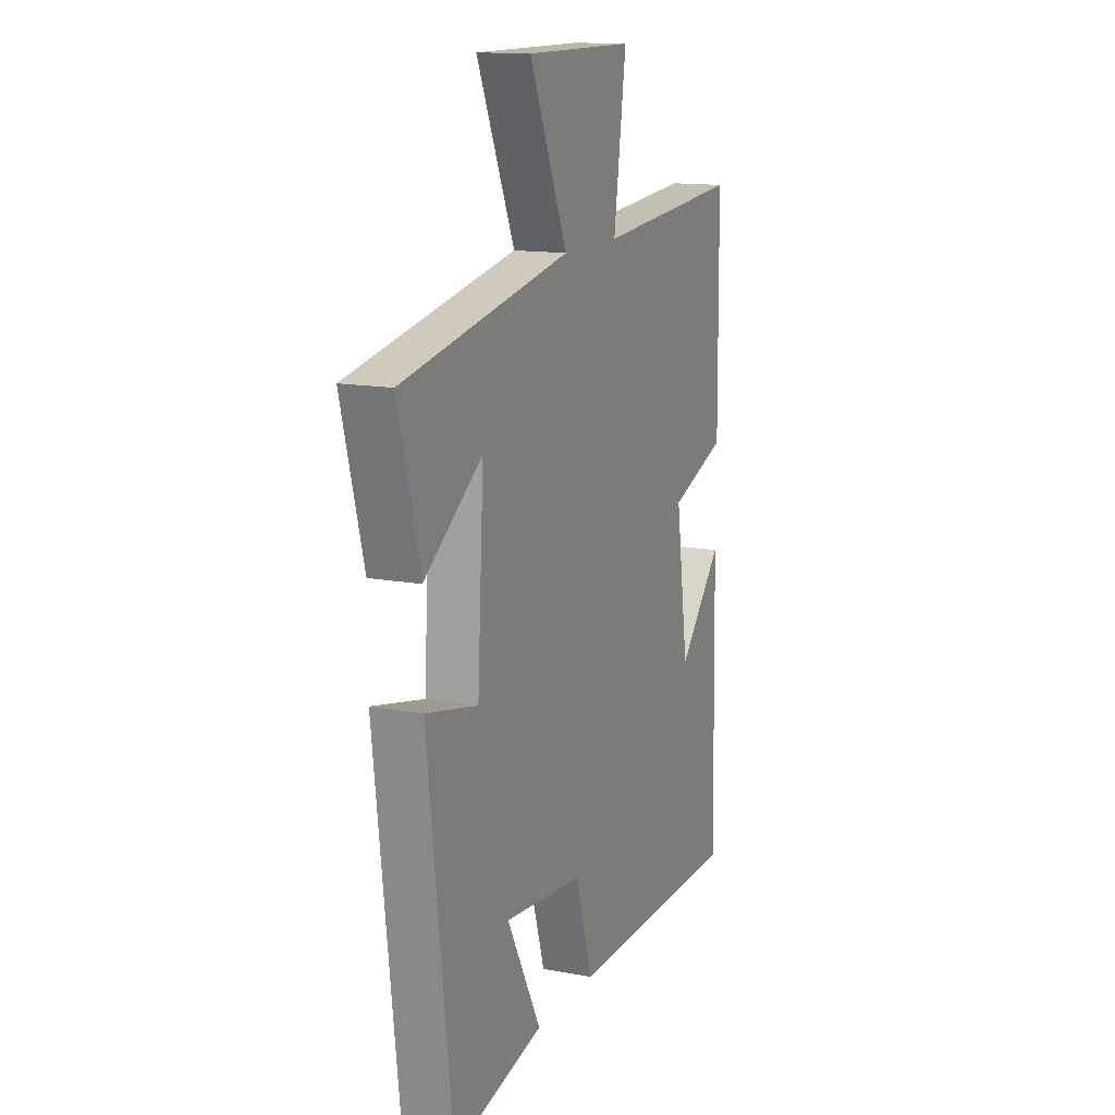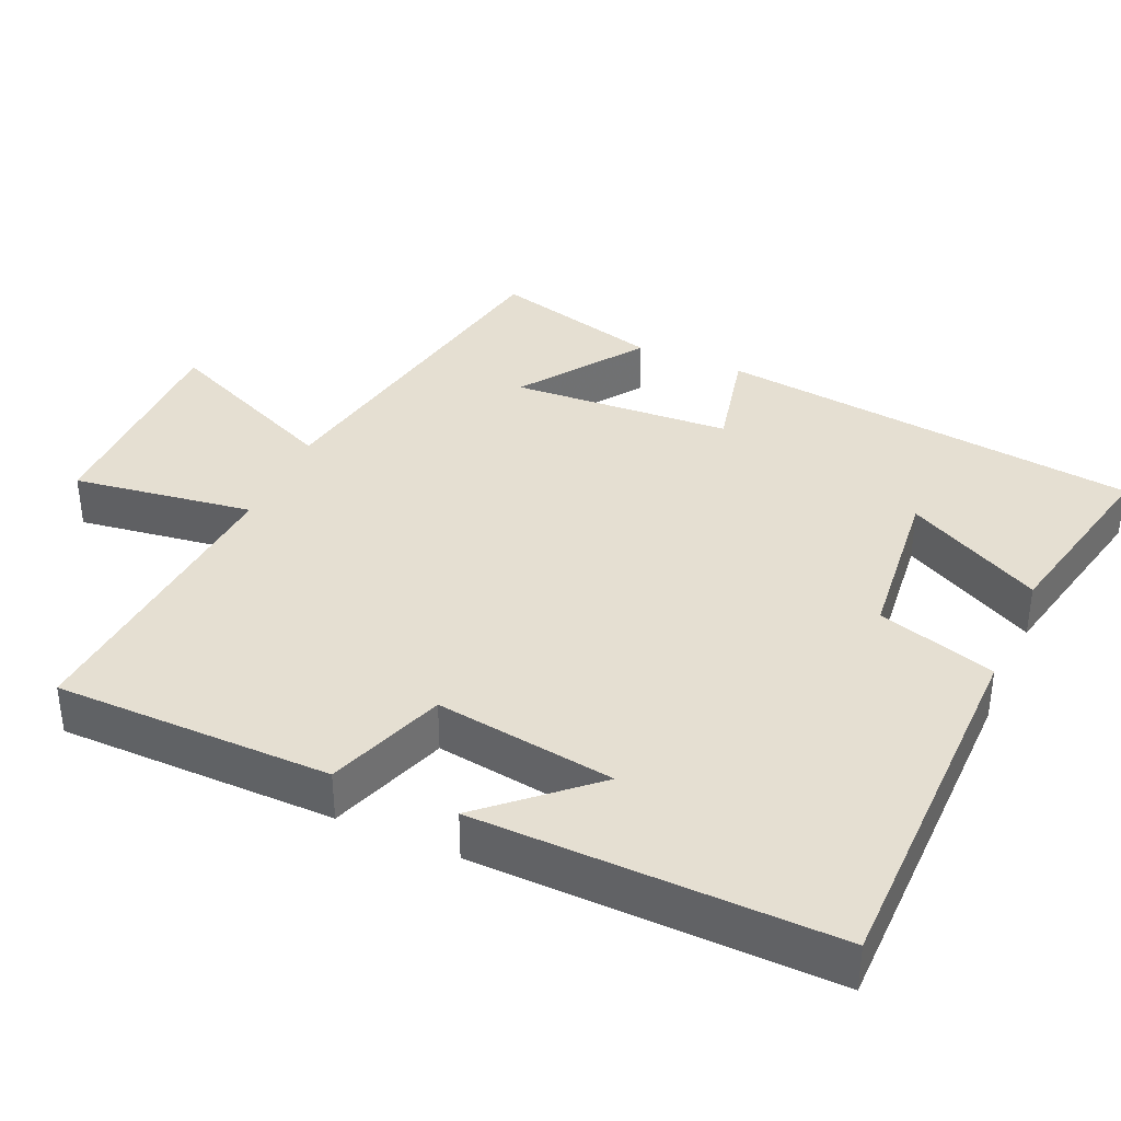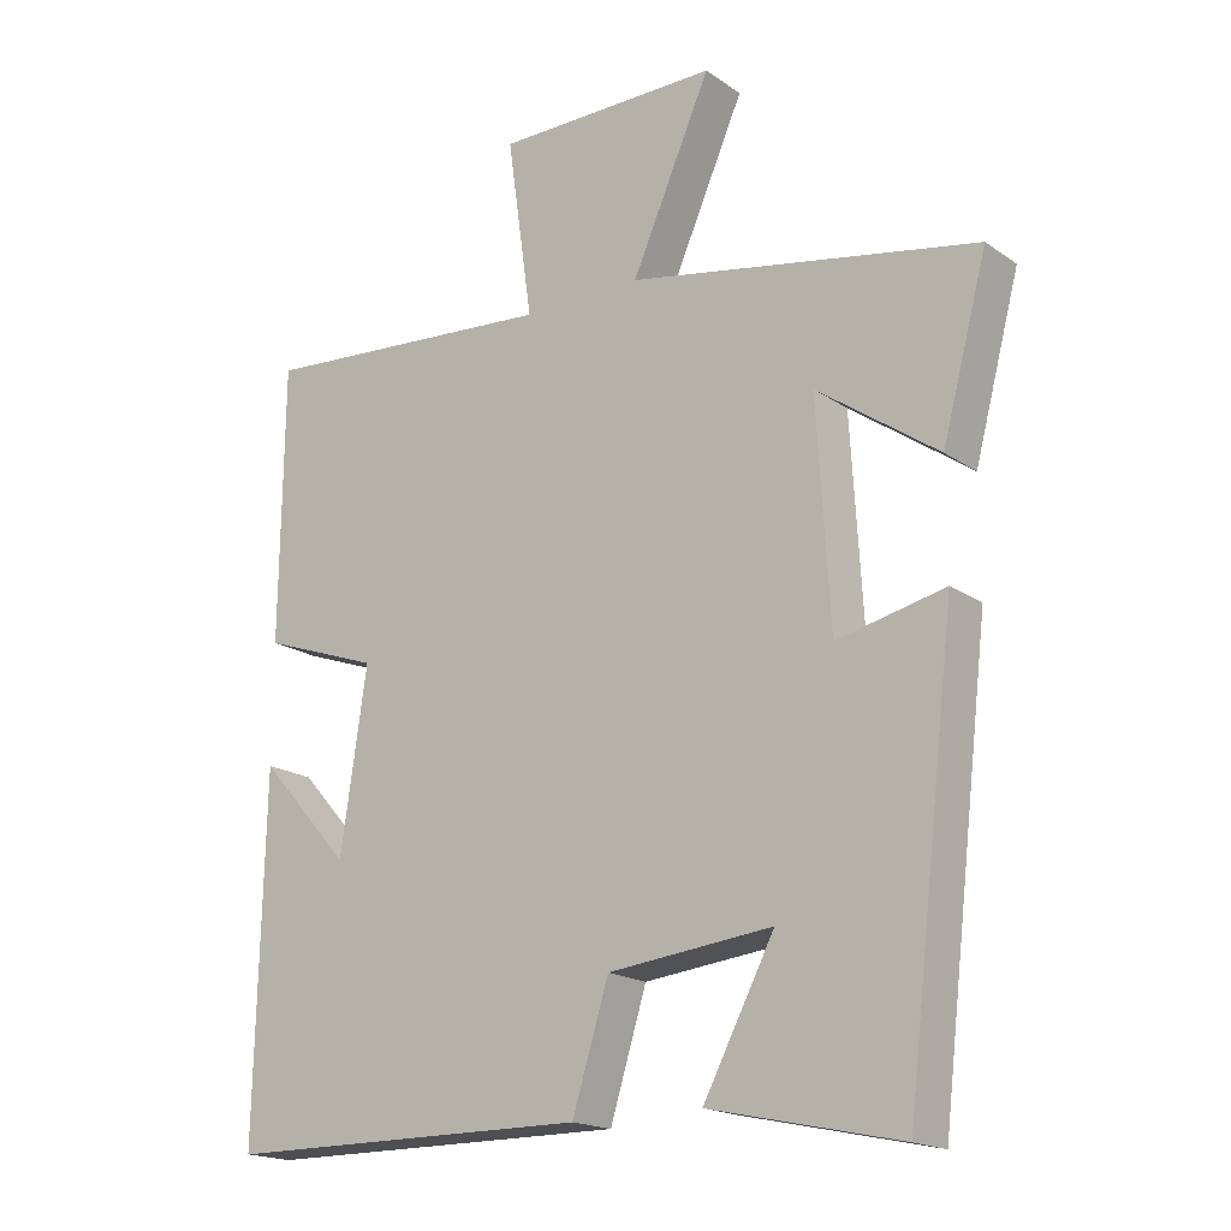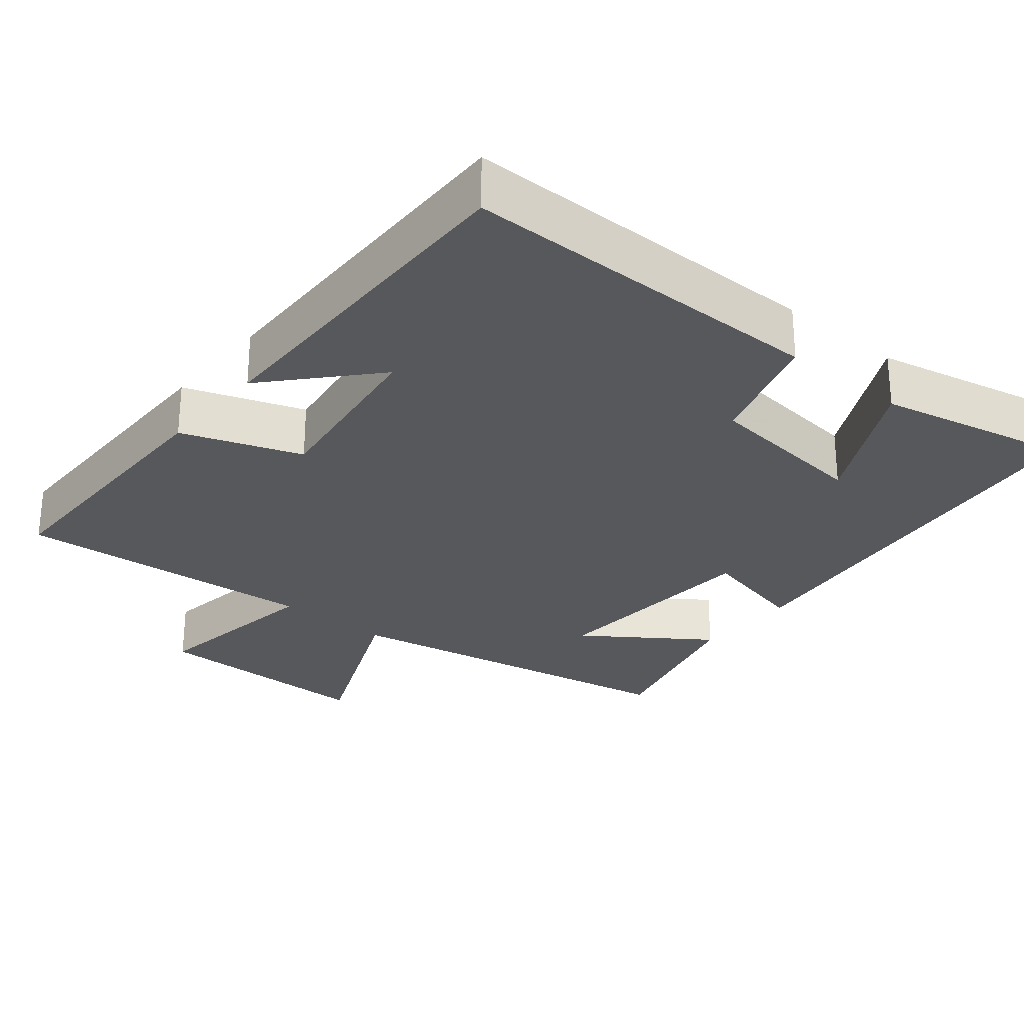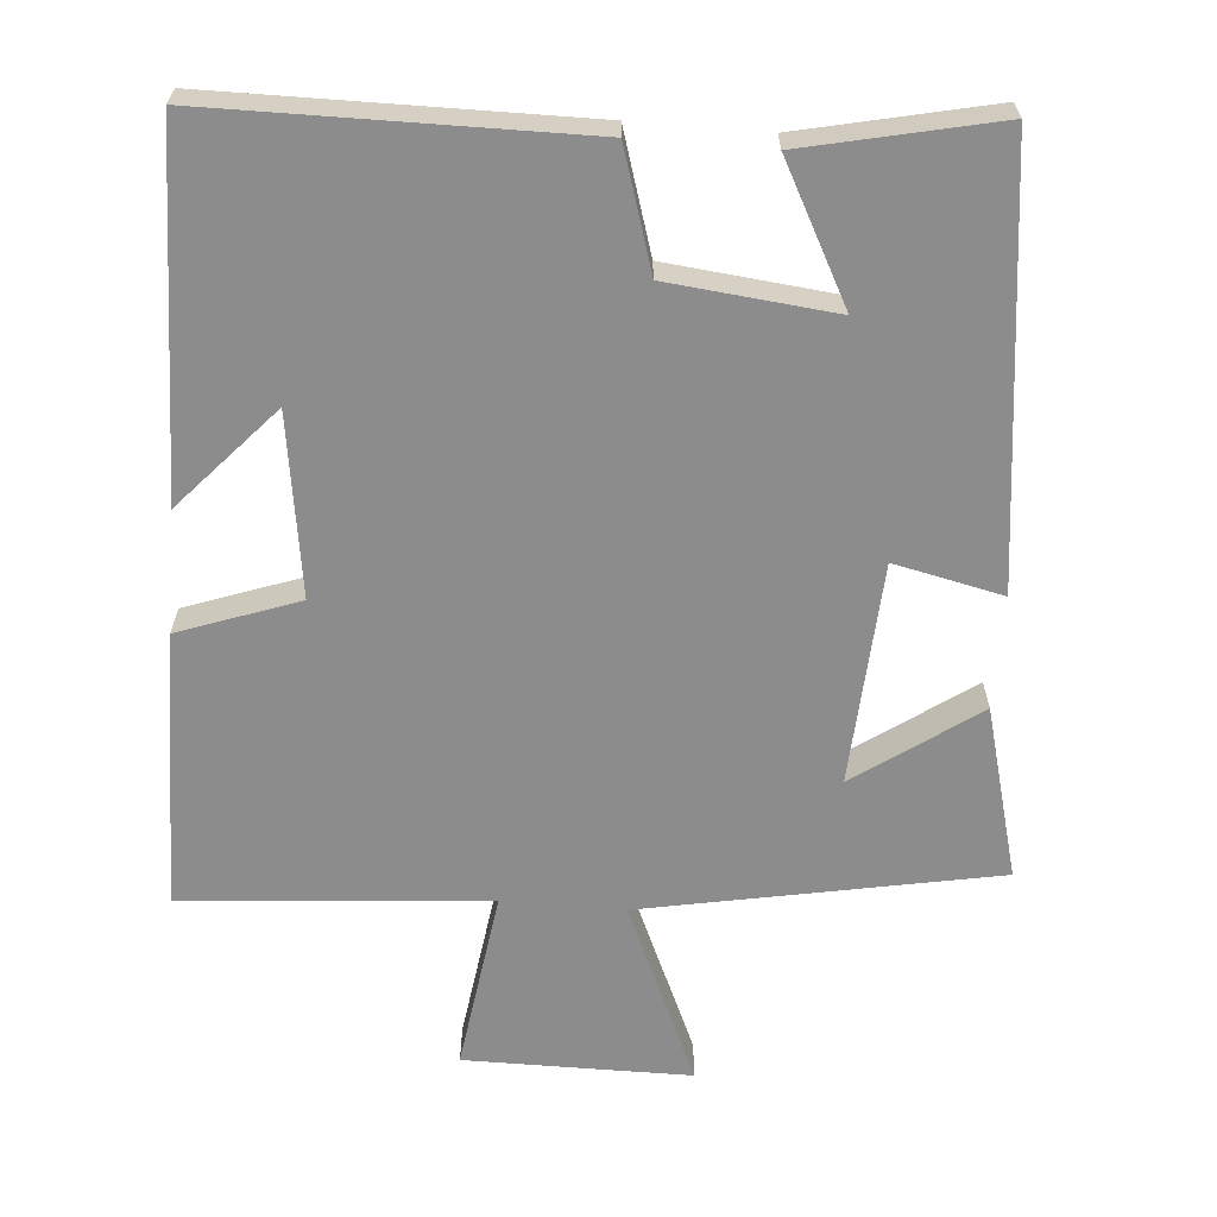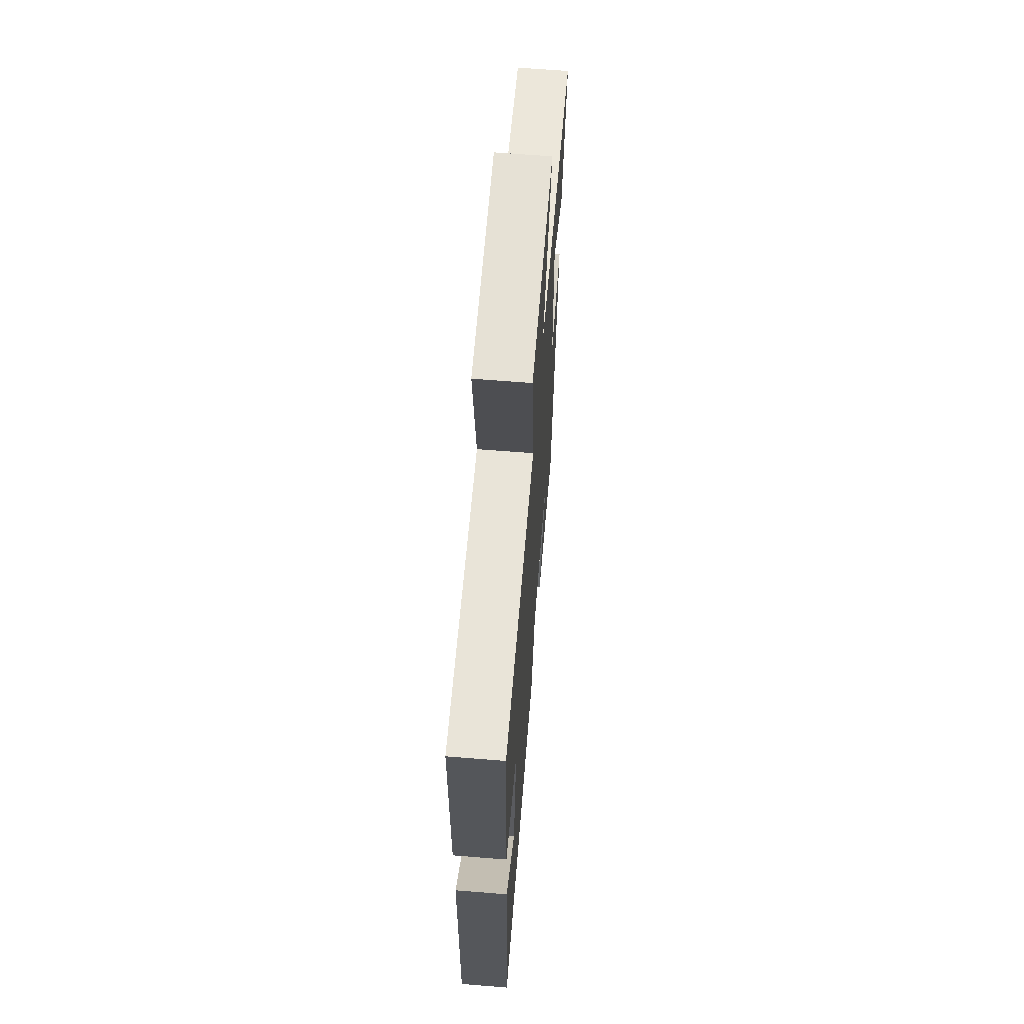
<metadata>
{"format":"obj","ext":"obj","renderer":"f3d","projection":"perspective","resolution":1024,"background":"white","views":[{"elev":13.9,"azim":-67.2,"up":"+Z"},{"elev":37.3,"azim":113.8,"up":"+Y"},{"elev":-18.2,"azim":-142.5,"up":"+Z"},{"elev":-27.9,"azim":140.3,"up":"+Y"},{"elev":-64.2,"azim":175.4,"up":"+Y"},{"elev":64.8,"azim":94.6,"up":"+Z"}]}
</metadata>
<code>
v -0.562 0.07 0.409
v -0.082 0.07 0.5
v -0.191 0.07 0.747
v 0.117 0.07 0.747
v 0.082 0.07 0.5
v 0.496 0.07 0.533
v 0.5 0.07 0.154
v 0.338 0.07 0.096
v 0.374 0.07 -0.15
v 0.5 0.07 -0.01
v 0.511 0.07 -0.497
v 0.008 0.07 -0.5
v -0.042 0.07 -0.338
v -0.268 0.07 -0.314
v -0.17 0.07 -0.5
v -0.431 0.07 -0.557
v -0.5 0.07 0.024
v -0.352 0.07 -0.009
v -0.334 0.07 0.293
v -0.5 0.07 0.176
v -0.562 0 0.409
v -0.082 0 0.5
v -0.191 0 0.747
v 0.117 0 0.747
v 0.082 0 0.5
v 0.496 0 0.533
v 0.5 0 0.154
v 0.338 0 0.096
v 0.374 0 -0.15
v 0.5 0 -0.01
v 0.511 0 -0.497
v 0.008 0 -0.5
v -0.042 0 -0.338
v -0.268 0 -0.314
v -0.17 0 -0.5
v -0.431 0 -0.557
v -0.5 0 0.024
v -0.352 0 -0.009
v -0.334 0 0.293
v -0.5 0 0.176
f 19 20 1 2
f 18 19 2
f 16 17 18
f 16 18 2
f 14 15 16
f 14 16 2
f 13 14 2
f 12 13 2
f 11 12 2
f 9 10 11
f 9 11 2 3
f 8 9 3
f 5 6 7 8
f 5 8 3
f 3 4 5
f 22 21 40 39
f 22 39 38
f 38 37 36
f 22 38 36
f 36 35 34
f 22 36 34
f 22 34 33
f 22 33 32
f 22 32 31
f 31 30 29
f 23 22 31 29
f 23 29 28
f 28 27 26 25
f 23 28 25
f 25 24 23
f 1 21 22 2
f 2 22 23 3
f 3 23 24 4
f 4 24 25 5
f 5 25 26 6
f 6 26 27 7
f 7 27 28 8
f 8 28 29 9
f 9 29 30 10
f 10 30 31 11
f 11 31 32 12
f 12 32 33 13
f 13 33 34 14
f 14 34 35 15
f 15 35 36 16
f 16 36 37 17
f 17 37 38 18
f 18 38 39 19
f 19 39 40 20
f 20 40 21 1

</code>
